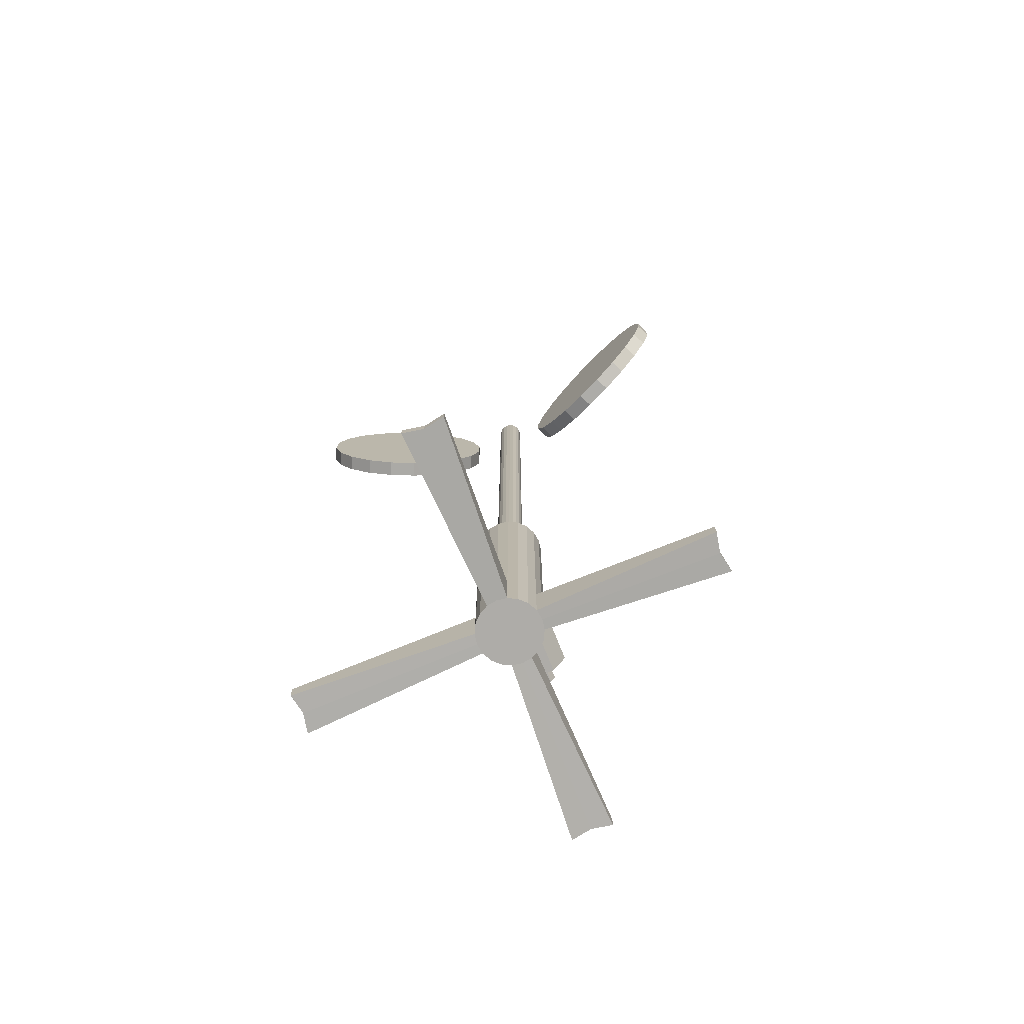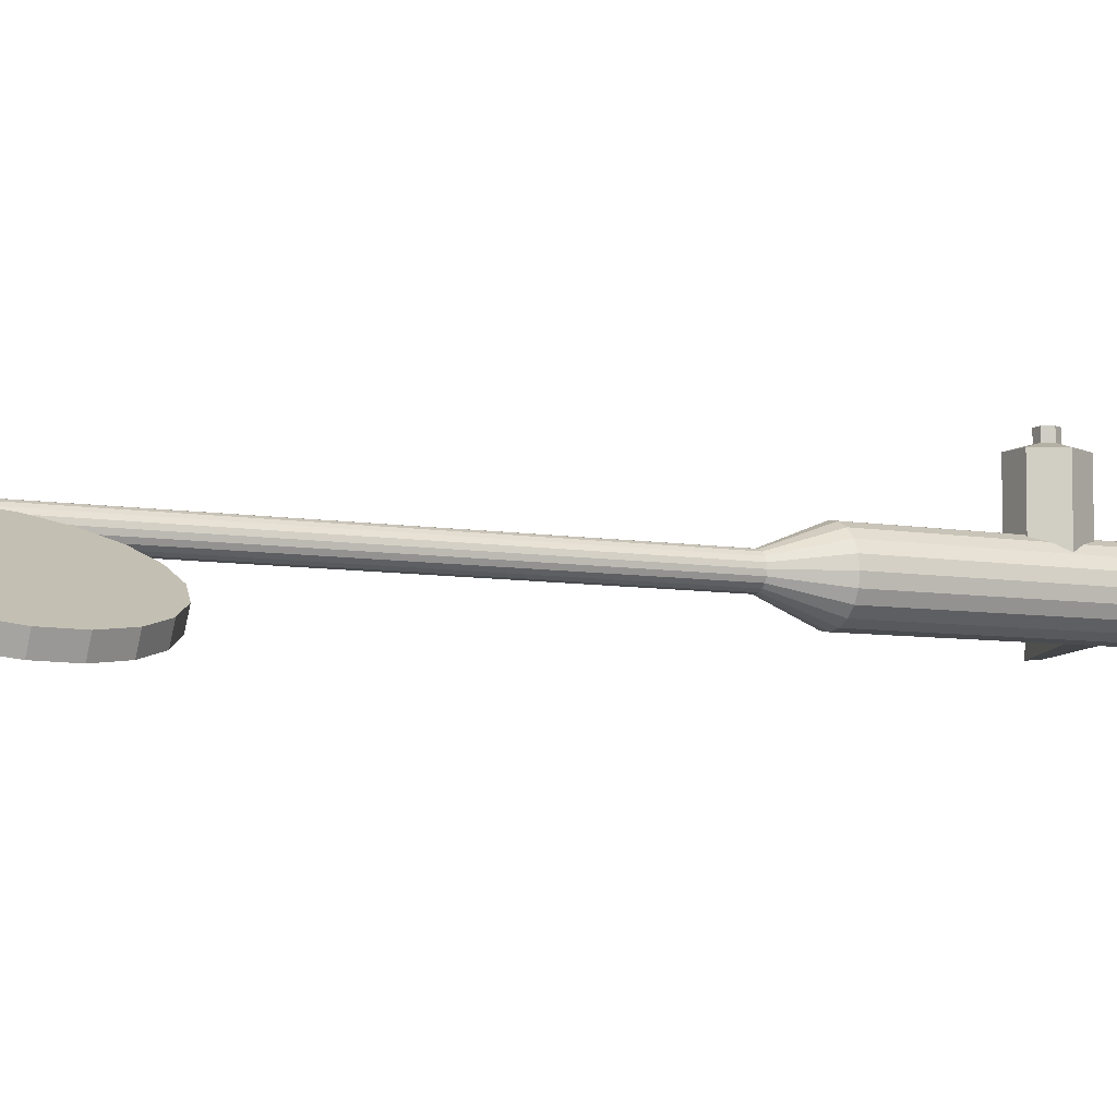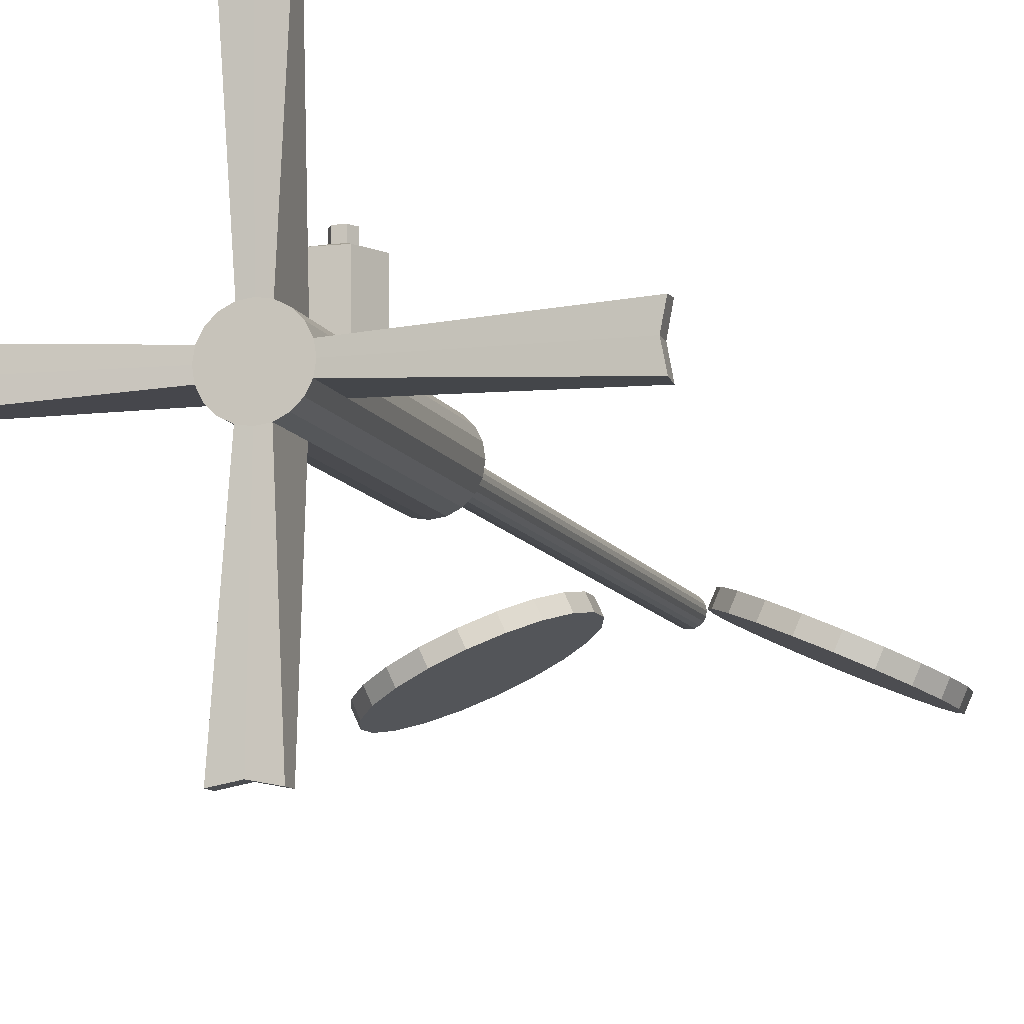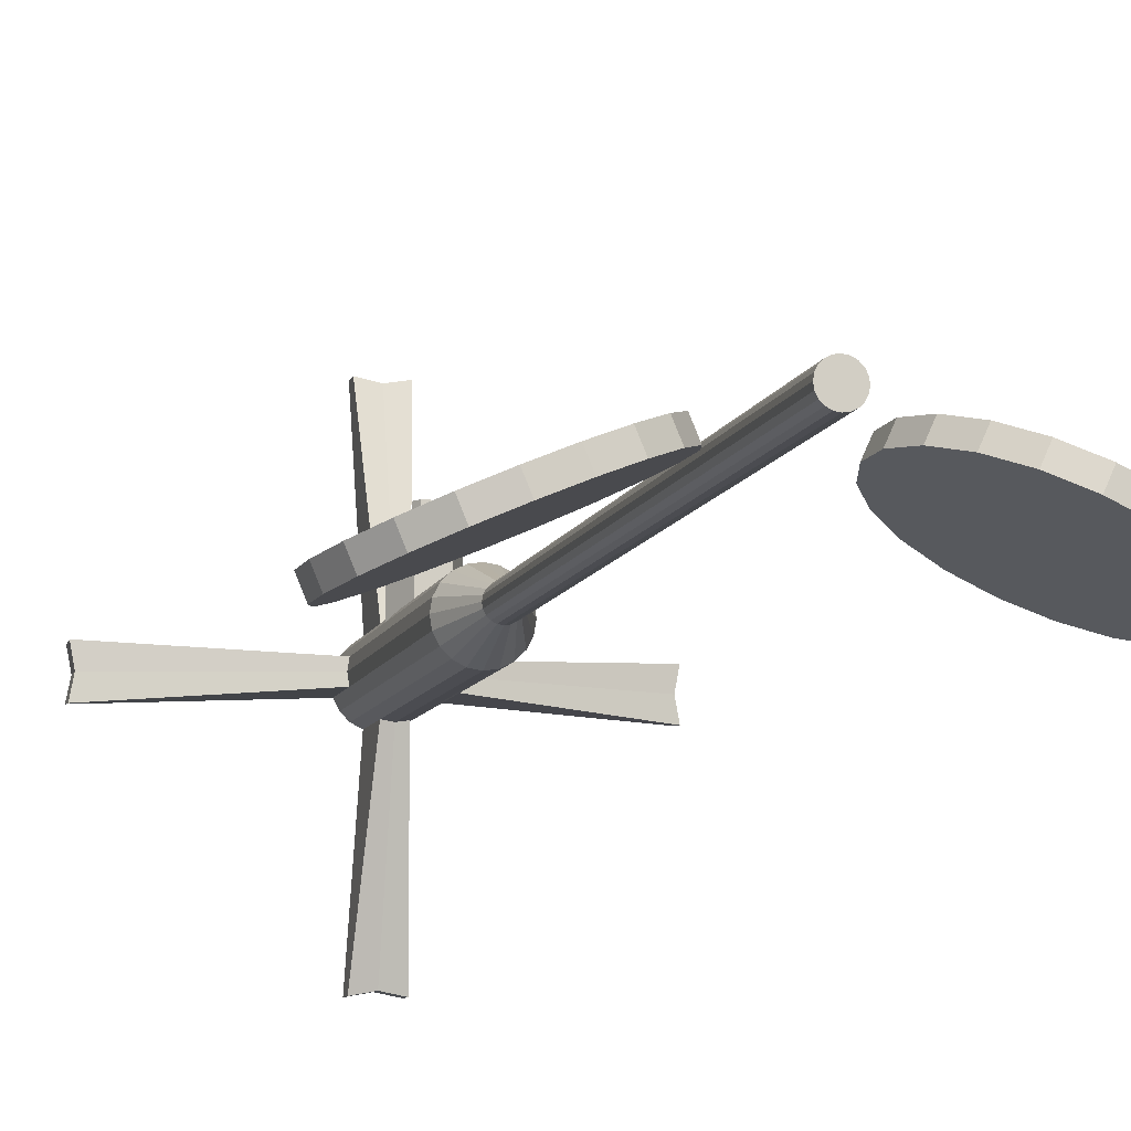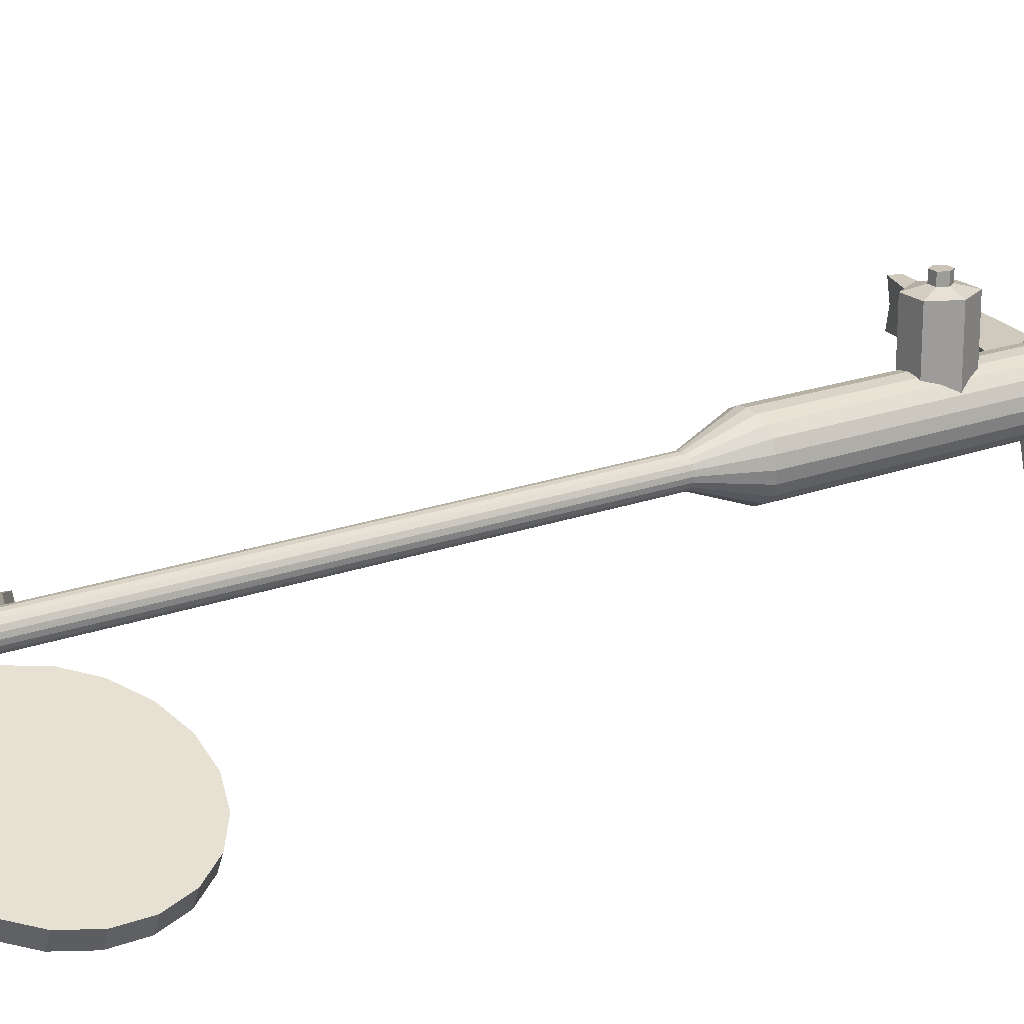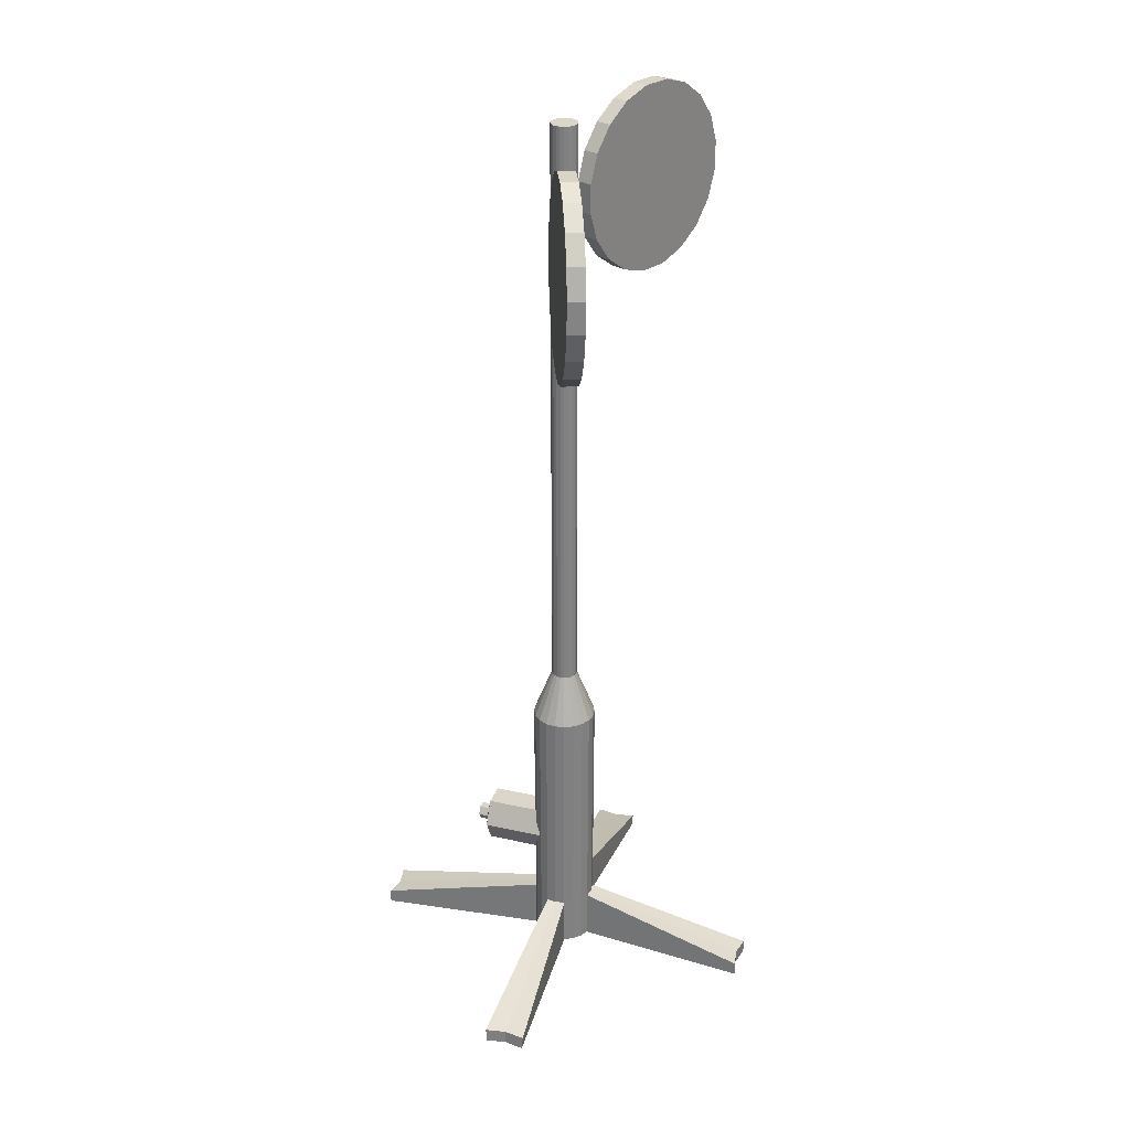
<metadata>
{"format":"obj","ext":"obj","renderer":"f3d","projection":"perspective","resolution":1024,"background":"white","views":[{"elev":-76.8,"azim":-158.2,"up":"+Y"},{"elev":-6.6,"azim":-118.7,"up":"+Z"},{"elev":-9.2,"azim":15.6,"up":"+Z"},{"elev":-10.0,"azim":165.0,"up":"+Z"},{"elev":20.4,"azim":-123.8,"up":"+Z"},{"elev":30.1,"azim":108.1,"up":"+Y"}]}
</metadata>
<code>
g default
v 0.09152 0.009534 -0.02974
v 0.07785 0.009534 -0.05656
v 0.05656 0.009534 -0.07785
v 0.02974 0.009534 -0.09152
v 0 0.009534 -0.09623
v -0.02974 0.009534 -0.09152
v -0.05656 0.009534 -0.07785
v -0.07785 0.009534 -0.05656
v -0.09152 0.009534 -0.02974
v -0.09623 0.009534 0
v -0.09152 0.009534 0.02974
v -0.07785 0.009534 0.05656
v -0.05656 0.009534 0.07785
v -0.02974 0.009534 0.09152
v 0 0.009534 0.09623
v 0.02974 0.009534 0.09152
v 0.05656 0.009534 0.07785
v 0.07785 0.009534 0.05656
v 0.09152 0.009534 0.02974
v 0.09623 0.009534 0
v 0.09384 0.8908 -0.03049
v 0.07983 0.8908 -0.058
v 0.058 0.8908 -0.07983
v 0.03049 0.8908 -0.09384
v 0 0.8908 -0.09867
v -0.03049 0.8908 -0.09384
v -0.058 0.8908 -0.07983
v -0.07983 0.8908 -0.058
v -0.09384 0.8908 -0.03049
v -0.09867 0.8908 0
v -0.09384 0.8908 0.03049
v -0.07983 0.8908 0.058
v -0.058 0.8908 0.07983
v -0.03049 0.8908 0.09384
v 0 0.8908 0.09867
v 0.03049 0.8908 0.09384
v 0.058 0.8908 0.07982
v 0.07982 0.8908 0.058
v 0.09384 0.8908 0.03049
v 0.09867 0.8908 0
v 0.03804 1.043 -0.01236
v 0.03236 1.043 -0.02351
v 0.02351 1.043 -0.03236
v 0.01236 1.043 -0.03804
v 0 1.043 -0.04
v -0.01236 1.043 -0.03804
v -0.02351 1.043 -0.03236
v -0.03236 1.043 -0.02351
v -0.03804 1.043 -0.01236
v -0.04 1.043 0
v -0.03804 1.043 0.01236
v -0.03236 1.043 0.02351
v -0.02351 1.043 0.03236
v -0.01236 1.043 0.03804
v 0 1.043 0.04
v 0.01236 1.043 0.03804
v 0.02351 1.043 0.03236
v 0.03236 1.043 0.02351
v 0.03804 1.043 0.01236
v 0.04 1.043 0
v 0.03804 2.868 -0.01236
v 0.03236 2.868 -0.02351
v 0.02351 2.868 -0.03236
v 0.01236 2.868 -0.03804
v 0 2.868 -0.04
v -0.01236 2.868 -0.03804
v -0.02351 2.868 -0.03236
v -0.03236 2.868 -0.02351
v -0.03804 2.868 -0.01236
v -0.04 2.868 0
v -0.03804 2.868 0.01236
v -0.03236 2.868 0.02351
v -0.02351 2.868 0.03236
v -0.01236 2.868 0.03804
v 0 2.868 0.04
v 0.01236 2.868 0.03804
v 0.02351 2.868 0.03236
v 0.03236 2.868 0.02351
v 0.03804 2.868 0.01236
v 0.04 2.868 0
v 0 0.009534 0
v 0 2.868 0
v -0.02979 0.1691 -0.09169
v 0 0.1691 -0.09641
v 0.02979 0.1691 -0.09169
v 0.05667 0.1691 -0.078
v 0.078 0.1691 -0.05667
v 0.09169 0.1691 -0.02979
v 0.09641 0.1691 0
v 0.09169 0.1691 0.02979
v 0.078 0.1691 0.05667
v 0.05667 0.1691 0.078
v 0.02979 0.1691 0.09169
v 0 0.1691 0.09641
v -0.02979 0.1691 0.09169
v -0.05667 0.1691 0.078
v -0.078 0.1691 0.05667
v -0.09169 0.1691 0.02979
v -0.09641 0.1691 0
v -0.09169 0.1691 -0.02979
v -0.078 0.1691 -0.05667
v -0.05667 0.1691 -0.078
v 0.06125 -0.01005 -0.6235
v 0 -0.01005 -0.6119
v 0 0.03352 -0.612
v 0.06111 0.03352 -0.6237
v -0.06125 -0.01005 -0.6235
v -0.06111 0.03352 -0.6237
v -0.6238 -0.009939 -0.05924
v -0.6122 -0.01016 0
v -0.6117 0.03341 0
v -0.6233 0.03363 -0.06312
v -0.6238 -0.009939 0.05924
v -0.6233 0.03363 0.06312
v -0.06125 -0.01005 0.6235
v 0 -0.01005 0.6119
v 0 0.03352 0.612
v -0.06111 0.03352 0.6237
v 0.06125 -0.01005 0.6235
v 0.06111 0.03352 0.6237
v 0.6238 -0.009939 0.05924
v 0.6122 -0.01016 0
v 0.6117 0.03341 0
v 0.6233 0.03363 0.06312
v 0.6238 -0.009939 -0.05924
v 0.6233 0.03363 -0.06312
v -0.1562 2.55 0.008398
v -0.1799 2.464 -0.004053
v -0.2269 2.389 -0.0269
v -0.2925 2.335 -0.0579
v -0.3704 2.306 -0.09403
v -0.4529 2.304 -0.1317
v -0.532 2.331 -0.1674
v -0.5998 2.383 -0.1974
v -0.6499 2.456 -0.2189
v -0.6771 2.542 -0.2297
v -0.679 2.632 -0.2289
v -0.6553 2.719 -0.2164
v -0.6084 2.793 -0.1936
v -0.5427 2.848 -0.1626
v -0.4648 2.877 -0.1265
v -0.3823 2.878 -0.08874
v -0.3033 2.852 -0.05313
v -0.2354 2.799 -0.02311
v -0.1854 2.727 -0.001623
v -0.1581 2.641 0.009235
v -0.1354 2.551 -0.03708
v -0.1591 2.464 -0.04953
v -0.2061 2.39 -0.07237
v -0.2717 2.336 -0.1034
v -0.3496 2.306 -0.1395
v -0.4321 2.305 -0.1772
v -0.5112 2.332 -0.2128
v -0.5791 2.384 -0.2428
v -0.6291 2.457 -0.2643
v -0.6564 2.542 -0.2752
v -0.6583 2.633 -0.2744
v -0.6346 2.72 -0.2619
v -0.5876 2.794 -0.2391
v -0.5219 2.848 -0.2081
v -0.4441 2.878 -0.1719
v -0.3615 2.879 -0.1342
v -0.2825 2.852 -0.09861
v -0.2146 2.8 -0.06859
v -0.1646 2.728 -0.0471
v -0.1373 2.642 -0.03624
v -0.4176 2.591 -0.1102
v -0.3968 2.592 -0.1557
v 0.6652 2.53 -0.2237
v 0.6416 2.443 -0.2123
v 0.5945 2.369 -0.191
v 0.5284 2.314 -0.1619
v 0.4498 2.284 -0.1279
v 0.3664 2.282 -0.09222
v 0.2863 2.308 -0.05844
v 0.2174 2.36 -0.02984
v 0.1665 2.432 -0.009212
v 0.1385 2.518 0.001422
v 0.1362 2.608 0.001019
v 0.1597 2.695 -0.01038
v 0.2068 2.77 -0.03166
v 0.2729 2.825 -0.06074
v 0.3515 2.855 -0.09476
v 0.435 2.857 -0.1304
v 0.515 2.831 -0.1642
v 0.5839 2.779 -0.1928
v 0.6348 2.707 -0.2134
v 0.6628 2.621 -0.2241
v 0.6455 2.53 -0.2696
v 0.622 2.443 -0.2582
v 0.5748 2.368 -0.237
v 0.5087 2.313 -0.2079
v 0.4301 2.283 -0.1739
v 0.3467 2.281 -0.1382
v 0.2667 2.307 -0.1044
v 0.1978 2.359 -0.07582
v 0.1469 2.431 -0.05519
v 0.1189 2.517 -0.04456
v 0.1165 2.608 -0.04496
v 0.1401 2.695 -0.05636
v 0.1872 2.769 -0.07764
v 0.2533 2.824 -0.1067
v 0.3319 2.854 -0.1407
v 0.4153 2.856 -0.1764
v 0.4954 2.83 -0.2102
v 0.5642 2.778 -0.2388
v 0.6152 2.706 -0.2594
v 0.6432 2.62 -0.27
v 0.4007 2.569 -0.1113
v 0.381 2.569 -0.1573
v 0.03773 0.4939 0.05999
v -0.03773 0.4939 0.05999
v -0.07545 0.4199 0.05999
v -0.03773 0.3459 0.05999
v 0.03773 0.3459 0.05999
v 0.07545 0.4199 0.05999
v 0.03773 0.4939 0.2509
v -0.03773 0.4939 0.2509
v -0.07545 0.4199 0.2509
v -0.03773 0.3459 0.2509
v 0.03773 0.3459 0.2509
v 0.07545 0.4199 0.2509
v 0.0131 0.4426 0.2655
v -0.0131 0.4426 0.2655
v -0.0262 0.4199 0.2655
v -0.0131 0.3972 0.2655
v 0.0131 0.3972 0.2655
v 0.0262 0.4199 0.2655
v 0.0131 0.4426 0.2965
v -0.0131 0.4426 0.2965
v 0 0.4199 0.2965
v -0.0262 0.4199 0.2965
v -0.0131 0.3972 0.2965
v 0.0131 0.3972 0.2965
v 0.0262 0.4199 0.2965
g BUILDLIGHT2 BUILDLIGHTS
f 1 2 87 88
f 2 3 86 87
f 3 4 85 86
f 103 104 105 106
f 104 107 108 105
f 6 7 102 83
f 7 8 101 102
f 8 9 100 101
f 109 110 111 112
f 110 113 114 111
f 11 12 97 98
f 12 13 96 97
f 13 14 95 96
f 115 116 117 118
f 116 119 120 117
f 16 17 92 93
f 17 18 91 92
f 18 19 90 91
f 121 122 123 124
f 122 125 126 123
f 21 22 42 41
f 22 23 43 42
f 23 24 44 43
f 24 25 45 44
f 25 26 46 45
f 26 27 47 46
f 27 28 48 47
f 28 29 49 48
f 29 30 50 49
f 30 31 51 50
f 31 32 52 51
f 32 33 53 52
f 33 34 54 53
f 34 35 55 54
f 35 36 56 55
f 36 37 57 56
f 37 38 58 57
f 38 39 59 58
f 39 40 60 59
f 40 21 41 60
f 41 42 62 61
f 42 43 63 62
f 43 44 64 63
f 44 45 65 64
f 45 46 66 65
f 46 47 67 66
f 47 48 68 67
f 48 49 69 68
f 49 50 70 69
f 50 51 71 70
f 51 52 72 71
f 52 53 73 72
f 53 54 74 73
f 54 55 75 74
f 55 56 76 75
f 56 57 77 76
f 57 58 78 77
f 58 59 79 78
f 59 60 80 79
f 60 41 61 80
f 2 1 81
f 3 2 81
f 4 3 81
f 5 4 81
f 6 5 81
f 7 6 81
f 8 7 81
f 9 8 81
f 10 9 81
f 11 10 81
f 12 11 81
f 13 12 81
f 14 13 81
f 15 14 81
f 16 15 81
f 17 16 81
f 18 17 81
f 19 18 81
f 20 19 81
f 1 20 81
f 61 62 82
f 62 63 82
f 63 64 82
f 64 65 82
f 65 66 82
f 66 67 82
f 67 68 82
f 68 69 82
f 69 70 82
f 70 71 82
f 71 72 82
f 72 73 82
f 73 74 82
f 74 75 82
f 75 76 82
f 76 77 82
f 77 78 82
f 78 79 82
f 79 80 82
f 80 61 82
f 84 83 26 25
f 85 84 25 24
f 86 85 24 23
f 87 86 23 22
f 88 87 22 21
f 89 88 21 40
f 90 89 40 39
f 91 90 39 38
f 92 91 38 37
f 93 92 37 36
f 94 93 36 35
f 95 94 35 34
f 96 95 34 33
f 97 96 33 32
f 98 97 32 31
f 99 98 31 30
f 100 99 30 29
f 101 100 29 28
f 102 101 28 27
f 83 102 27 26
f 4 5 104 103
f 84 85 106 105
f 85 4 103 106
f 5 6 107 104
f 6 83 108 107
f 83 84 105 108
f 9 10 110 109
f 99 100 112 111
f 100 9 109 112
f 10 11 113 110
f 11 98 114 113
f 98 99 111 114
f 14 15 116 115
f 94 95 118 117
f 95 14 115 118
f 15 16 119 116
f 16 93 120 119
f 93 94 117 120
f 19 20 122 121
f 89 90 124 123
f 90 19 121 124
f 20 1 125 122
f 1 88 126 125
f 88 89 123 126
f 127 128 148 147
f 128 129 149 148
f 129 130 150 149
f 130 131 151 150
f 131 132 152 151
f 132 133 153 152
f 133 134 154 153
f 134 135 155 154
f 135 136 156 155
f 136 137 157 156
f 137 138 158 157
f 138 139 159 158
f 139 140 160 159
f 140 141 161 160
f 141 142 162 161
f 142 143 163 162
f 143 144 164 163
f 144 145 165 164
f 145 146 166 165
f 146 127 147 166
f 128 127 167
f 129 128 167
f 130 129 167
f 131 130 167
f 132 131 167
f 133 132 167
f 134 133 167
f 135 134 167
f 136 135 167
f 137 136 167
f 138 137 167
f 139 138 167
f 140 139 167
f 141 140 167
f 142 141 167
f 143 142 167
f 144 143 167
f 145 144 167
f 146 145 167
f 127 146 167
f 147 148 168
f 148 149 168
f 149 150 168
f 150 151 168
f 151 152 168
f 152 153 168
f 153 154 168
f 154 155 168
f 155 156 168
f 156 157 168
f 157 158 168
f 158 159 168
f 159 160 168
f 160 161 168
f 161 162 168
f 162 163 168
f 163 164 168
f 164 165 168
f 165 166 168
f 166 147 168
f 169 170 190 189
f 170 171 191 190
f 171 172 192 191
f 172 173 193 192
f 173 174 194 193
f 174 175 195 194
f 175 176 196 195
f 176 177 197 196
f 177 178 198 197
f 178 179 199 198
f 179 180 200 199
f 180 181 201 200
f 181 182 202 201
f 182 183 203 202
f 183 184 204 203
f 184 185 205 204
f 185 186 206 205
f 186 187 207 206
f 187 188 208 207
f 188 169 189 208
f 170 169 209
f 171 170 209
f 172 171 209
f 173 172 209
f 174 173 209
f 175 174 209
f 176 175 209
f 177 176 209
f 178 177 209
f 179 178 209
f 180 179 209
f 181 180 209
f 182 181 209
f 183 182 209
f 184 183 209
f 185 184 209
f 186 185 209
f 187 186 209
f 188 187 209
f 169 188 209
f 189 190 210
f 190 191 210
f 191 192 210
f 192 193 210
f 193 194 210
f 194 195 210
f 195 196 210
f 196 197 210
f 197 198 210
f 198 199 210
f 199 200 210
f 200 201 210
f 201 202 210
f 202 203 210
f 203 204 210
f 204 205 210
f 205 206 210
f 206 207 210
f 207 208 210
f 208 189 210
f 211 212 218 217
f 212 213 219 218
f 213 214 220 219
f 214 215 221 220
f 215 216 222 221
f 216 211 217 222
f 229 230 231
f 230 232 231
f 232 233 231
f 233 234 231
f 234 235 231
f 235 229 231
f 217 218 224 223
f 218 219 225 224
f 219 220 226 225
f 220 221 227 226
f 221 222 228 227
f 222 217 223 228
f 223 224 230 229
f 224 225 232 230
f 225 226 233 232
f 226 227 234 233
f 227 228 235 234
f 228 223 229 235

</code>
